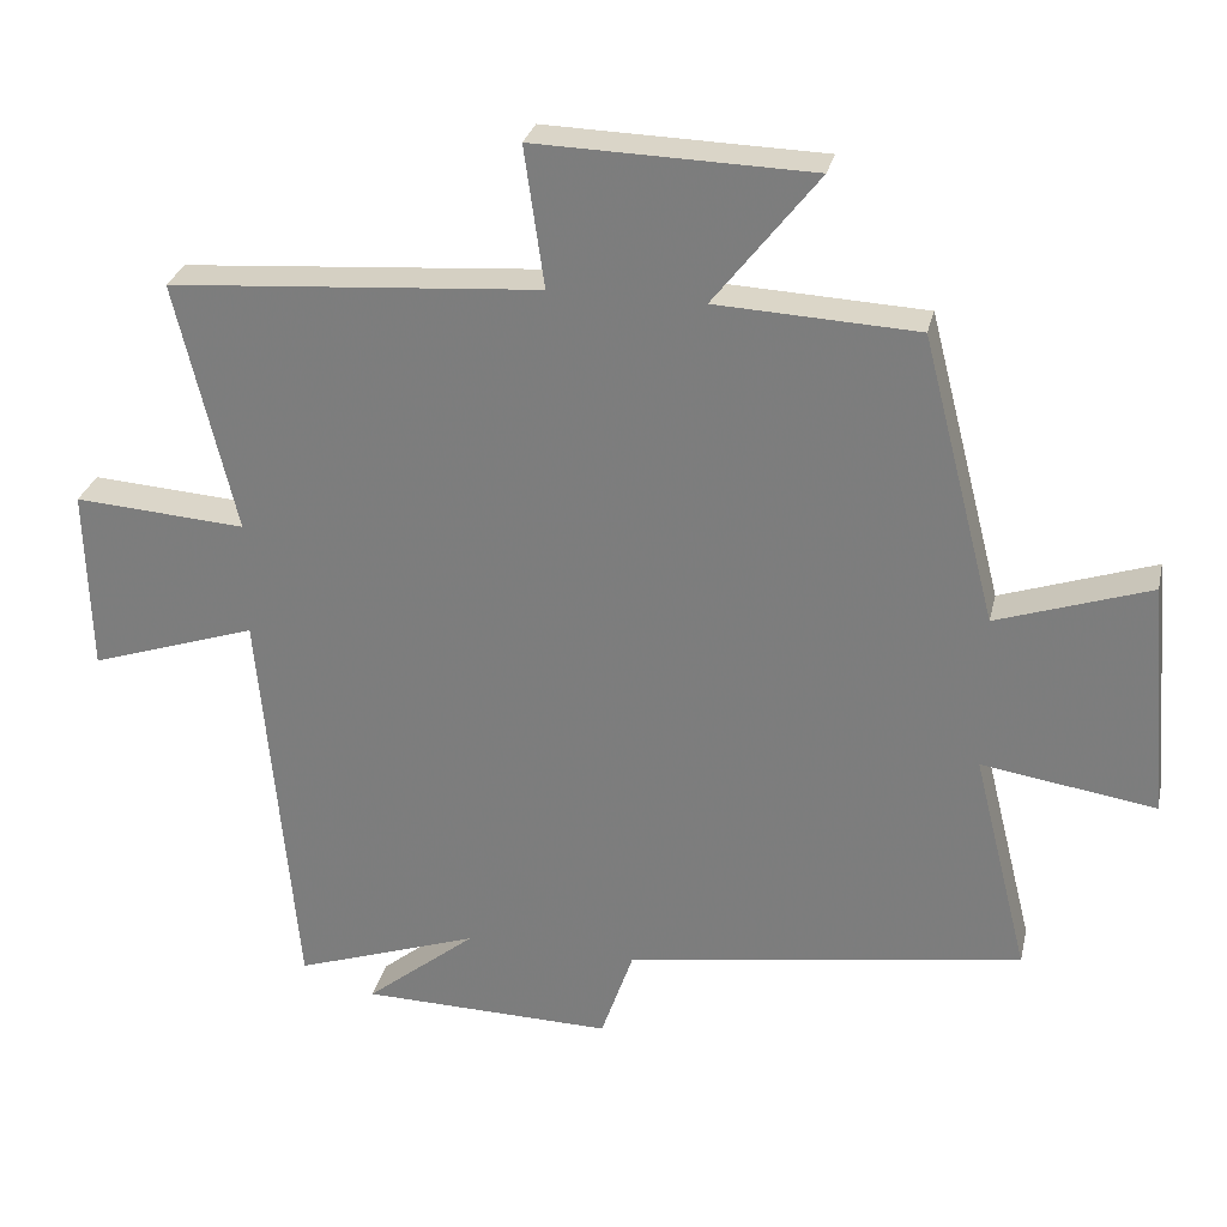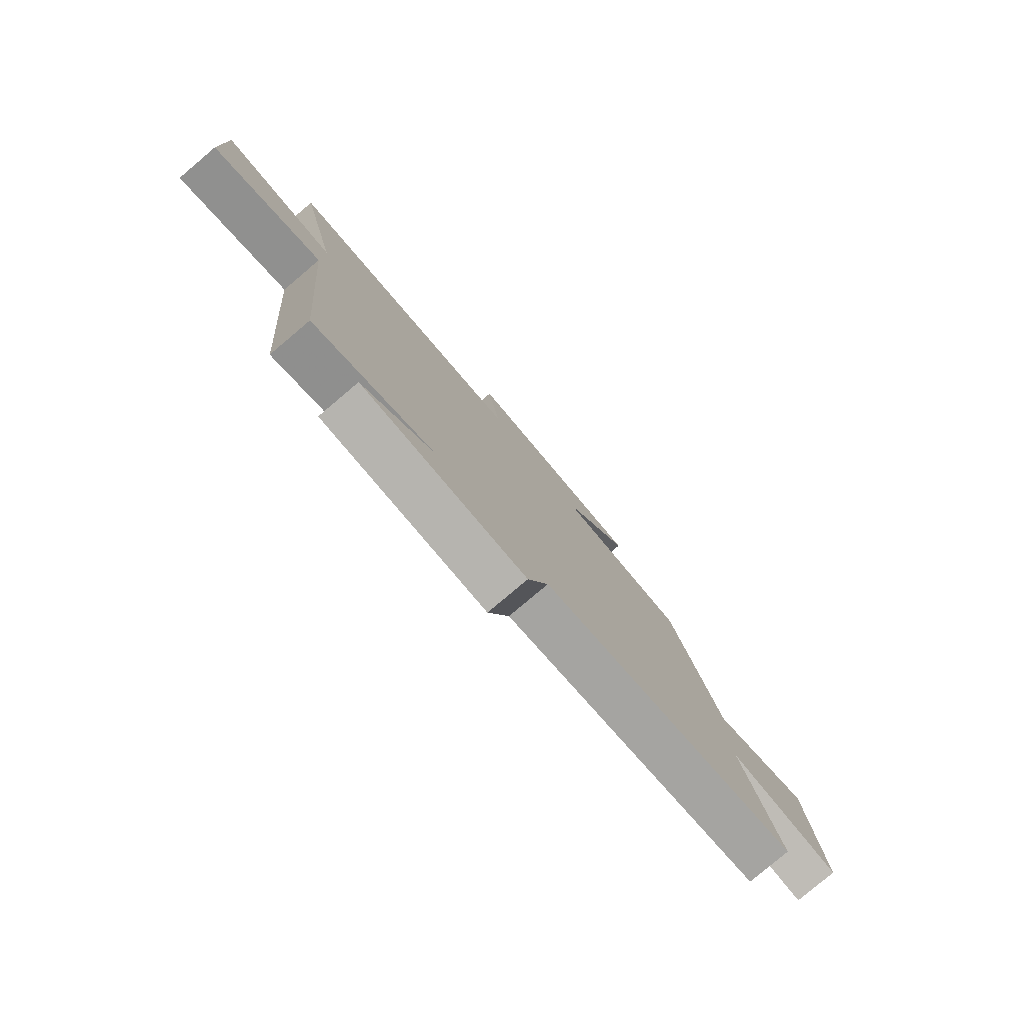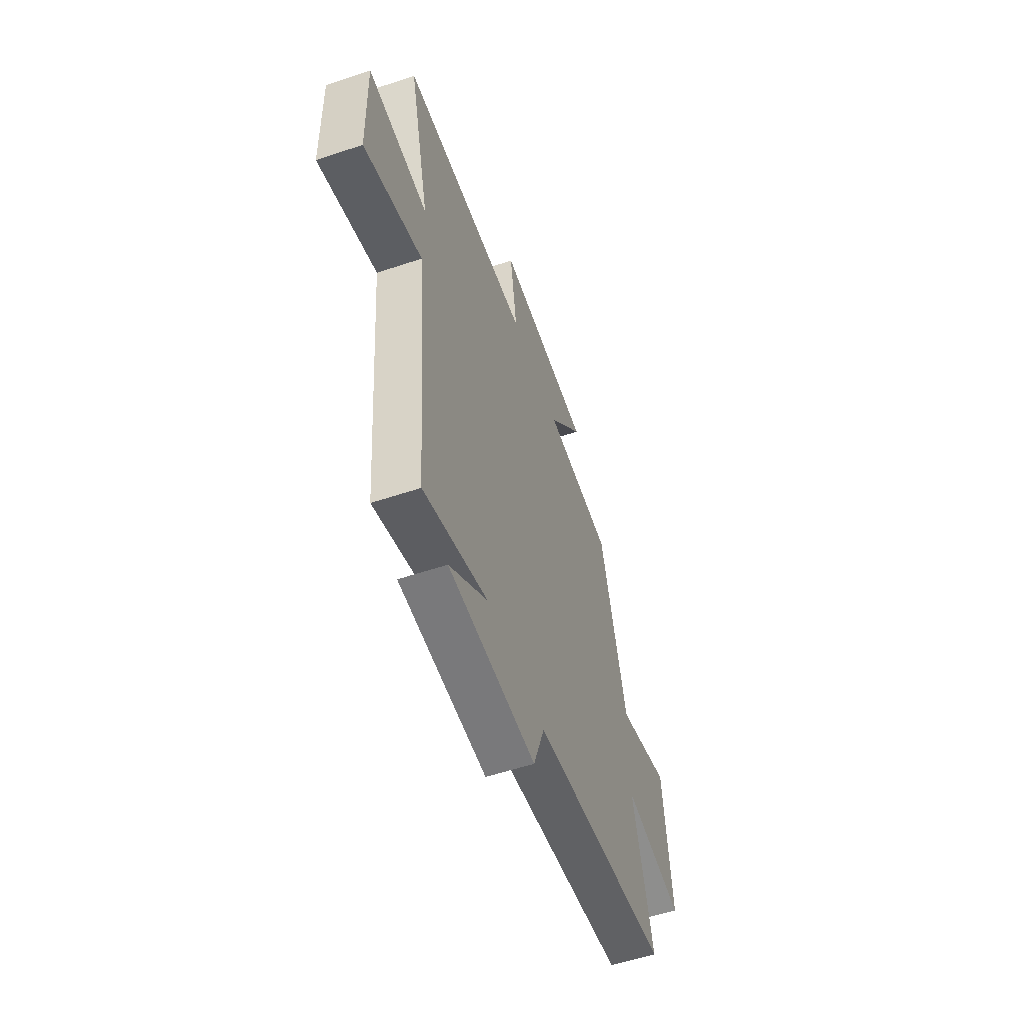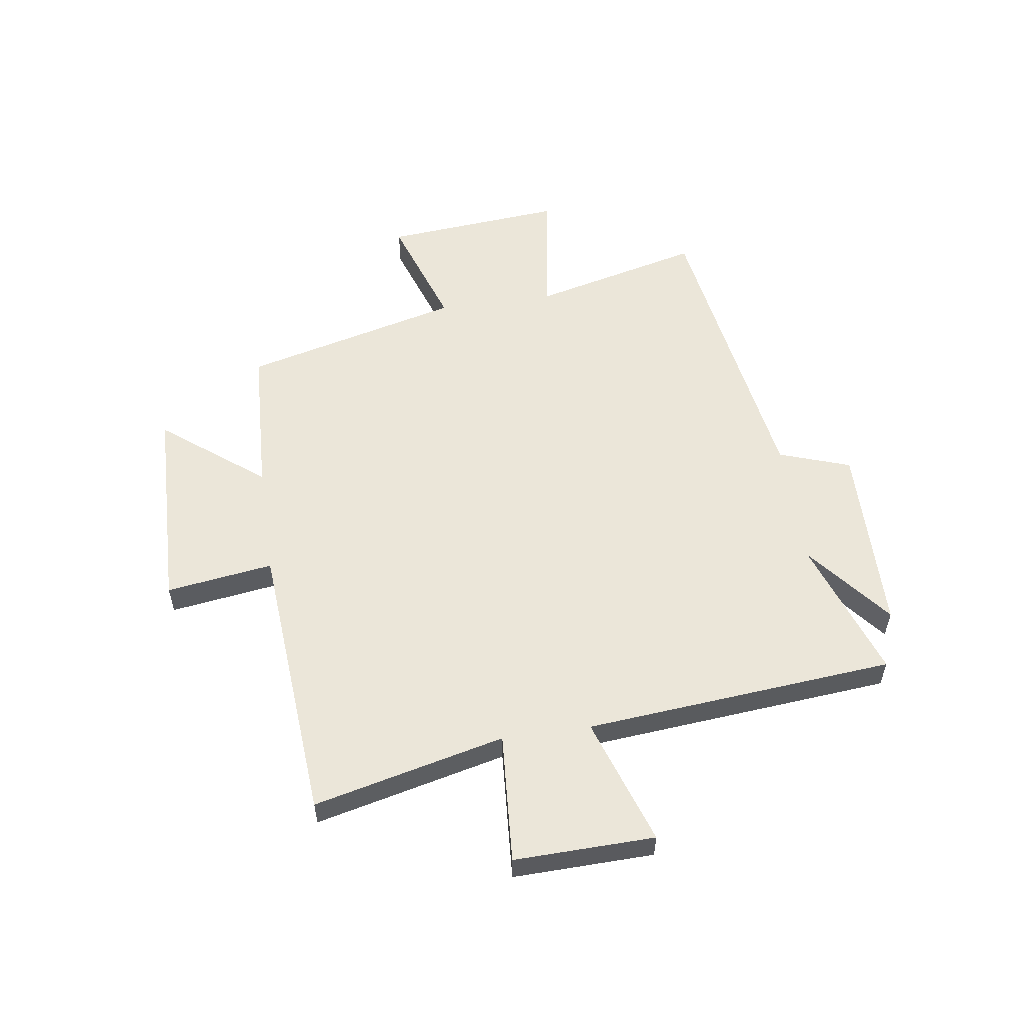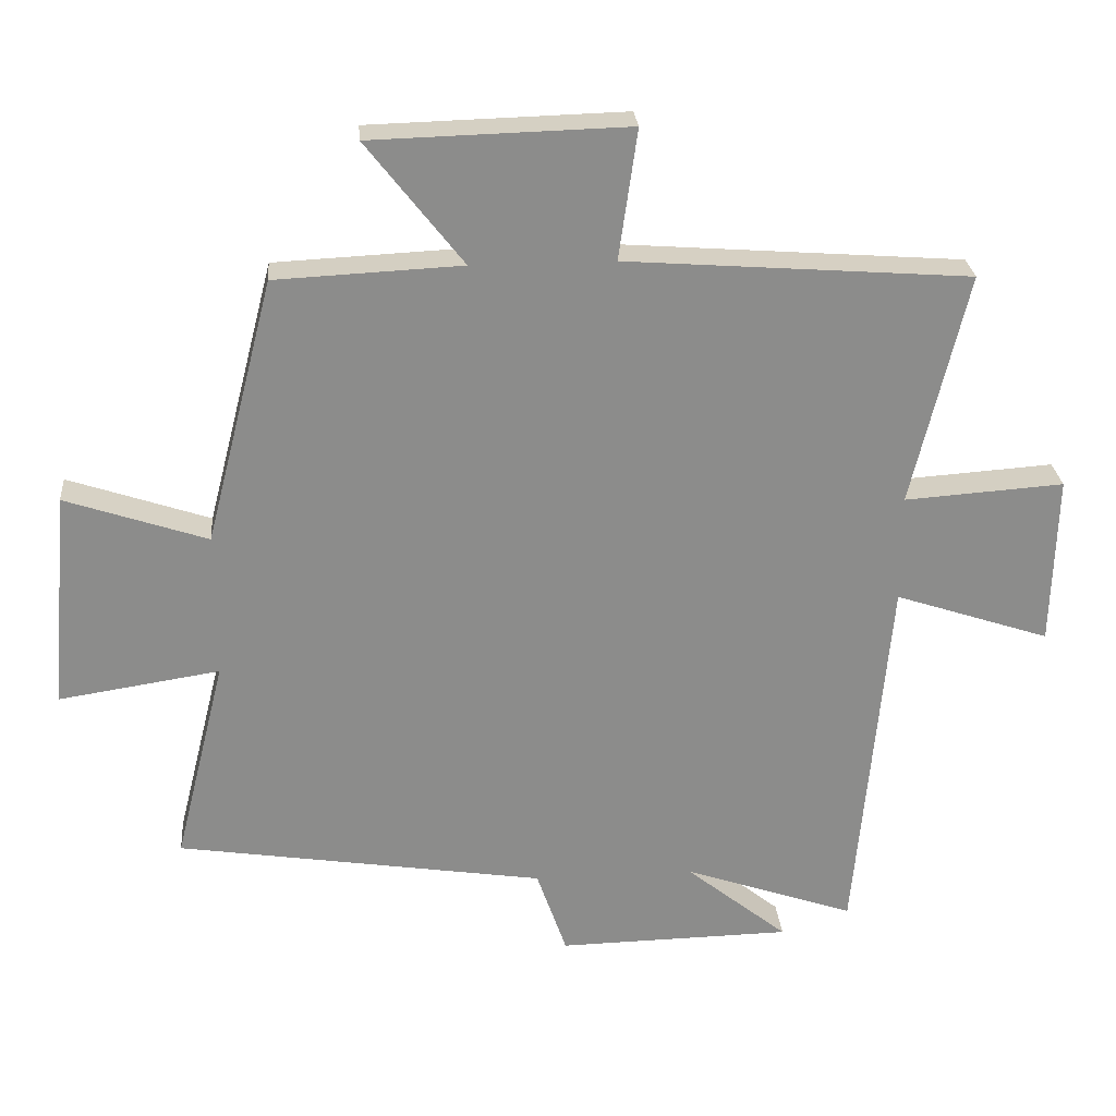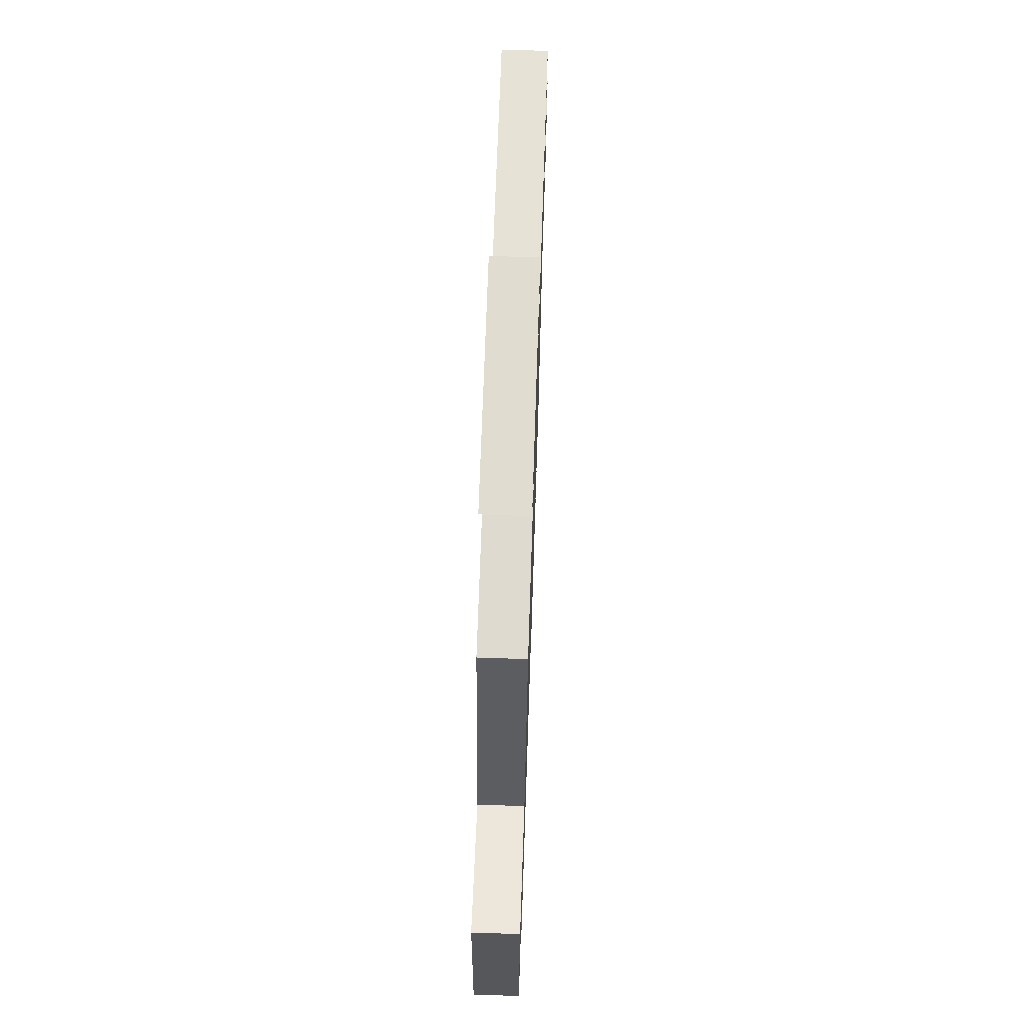
<metadata>
{"format":"obj","ext":"obj","renderer":"f3d","projection":"perspective","resolution":1024,"background":"white","views":[{"elev":28.6,"azim":-167.3,"up":"+Z"},{"elev":-79.7,"azim":130.2,"up":"+Z"},{"elev":-57.0,"azim":109.2,"up":"+Z"},{"elev":55.5,"azim":81.7,"up":"+Y"},{"elev":26.3,"azim":-4.8,"up":"+Z"},{"elev":67.9,"azim":-88.1,"up":"+Z"}]}
</metadata>
<code>
v 0.451 0.07 -0.587
v 0.2 0.07 -0.5
v 0.35 0.07 -0.621
v 0.008 0.07 -0.627
v -0.036 0.07 -0.5
v -0.575 0.07 -0.416
v -0.5 0.07 -0.115
v -0.735 0.07 -0.151
v -0.707 0.07 0.169
v -0.5 0.07 0.099
v -0.4 0.07 0.487
v -0.128 0.07 0.5
v -0.269 0.07 0.68
v 0.105 0.07 0.69
v 0.078 0.07 0.5
v 0.581 0.07 0.462
v 0.5 0.07 0.122
v 0.733 0.07 0.138
v 0.727 0.07 -0.112
v 0.5 0.07 -0.036
v 0.451 0 -0.587
v 0.2 0 -0.5
v 0.35 0 -0.621
v 0.008 0 -0.627
v -0.036 0 -0.5
v -0.575 0 -0.416
v -0.5 0 -0.115
v -0.735 0 -0.151
v -0.707 0 0.169
v -0.5 0 0.099
v -0.4 0 0.487
v -0.128 0 0.5
v -0.269 0 0.68
v 0.105 0 0.69
v 0.078 0 0.5
v 0.581 0 0.462
v 0.5 0 0.122
v 0.733 0 0.138
v 0.727 0 -0.112
v 0.5 0 -0.036
f 17 18 19 20
f 17 20 1 2
f 15 16 17 2
f 12 13 14 15
f 12 15 2
f 11 12 2
f 10 11 2
f 7 8 9 10
f 7 10 2
f 5 6 7 2
f 2 3 4 5
f 40 39 38 37
f 22 21 40 37
f 22 37 36 35
f 35 34 33 32
f 22 35 32
f 22 32 31
f 22 31 30
f 30 29 28 27
f 22 30 27
f 22 27 26 25
f 25 24 23 22
f 1 21 22 2
f 2 22 23 3
f 3 23 24 4
f 4 24 25 5
f 5 25 26 6
f 6 26 27 7
f 7 27 28 8
f 8 28 29 9
f 9 29 30 10
f 10 30 31 11
f 11 31 32 12
f 12 32 33 13
f 13 33 34 14
f 14 34 35 15
f 15 35 36 16
f 16 36 37 17
f 17 37 38 18
f 18 38 39 19
f 19 39 40 20
f 20 40 21 1

</code>
